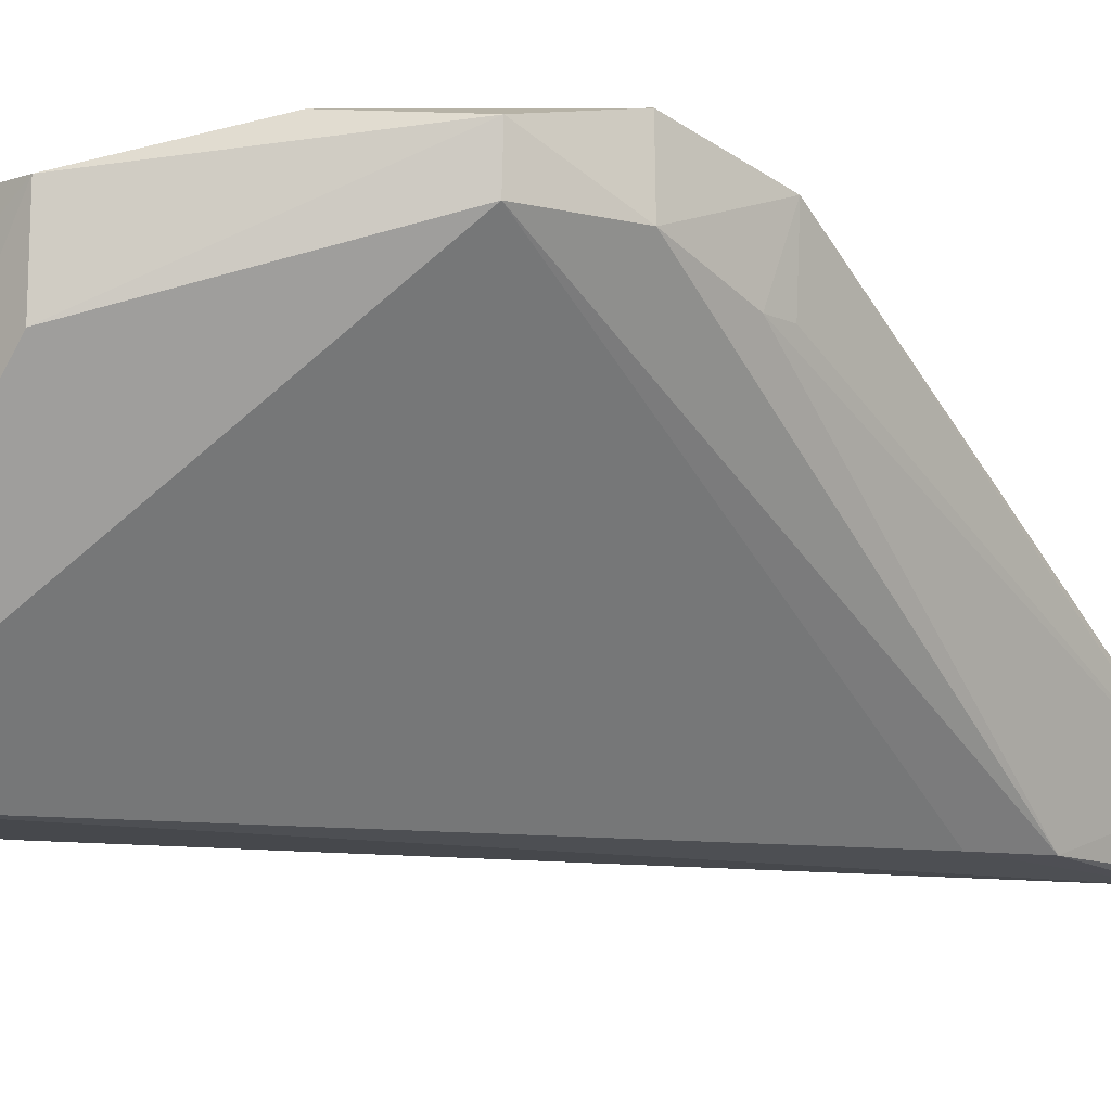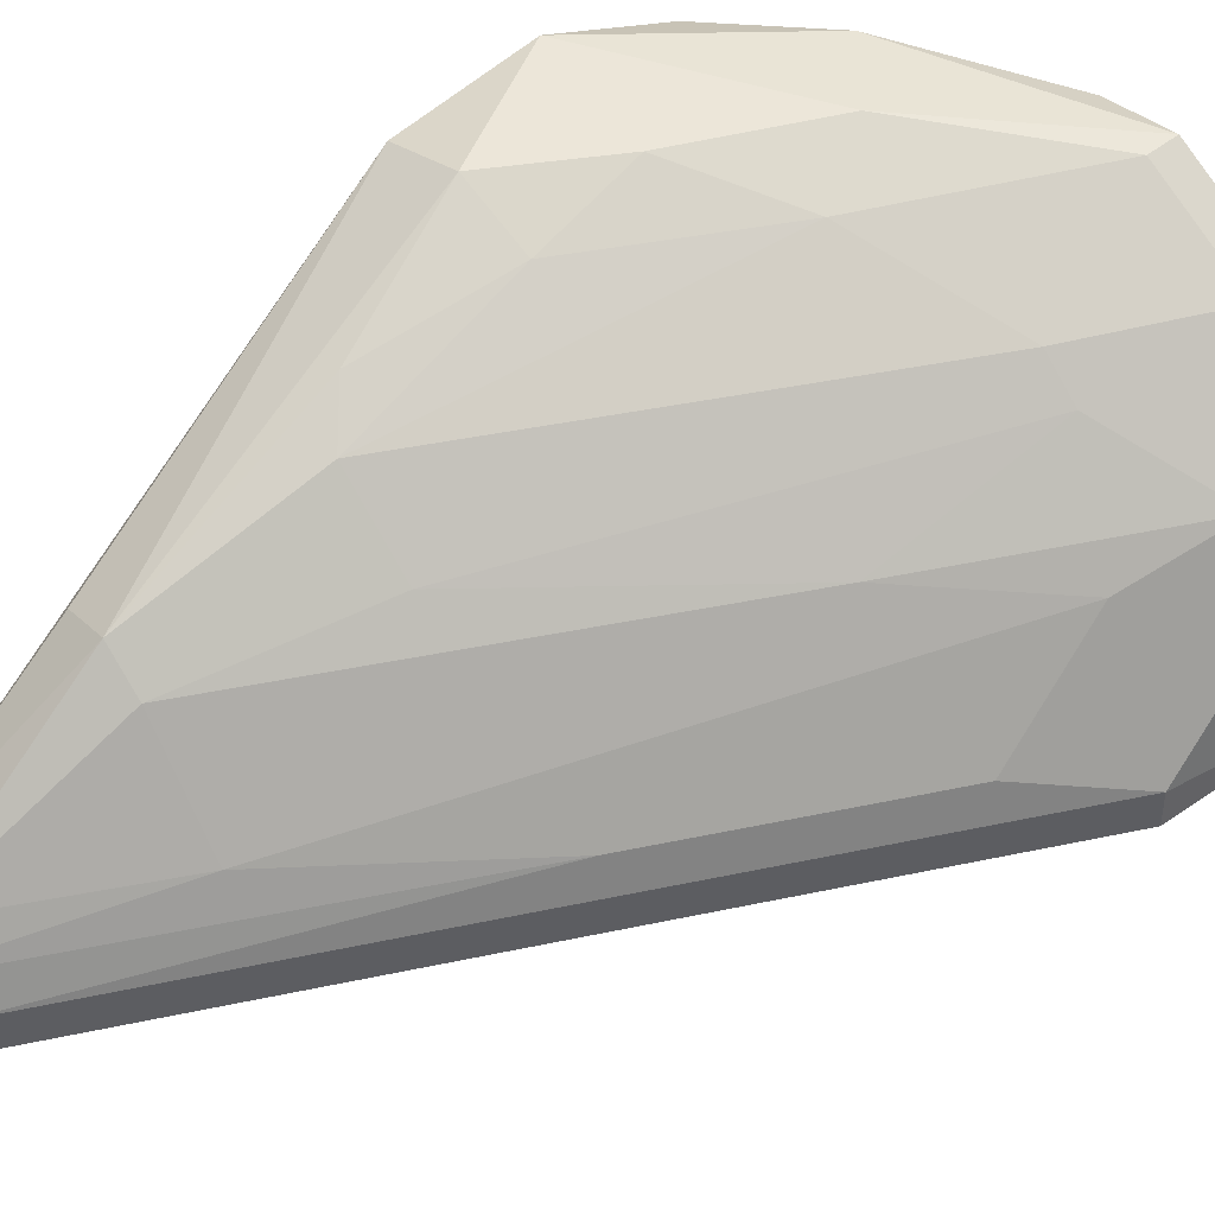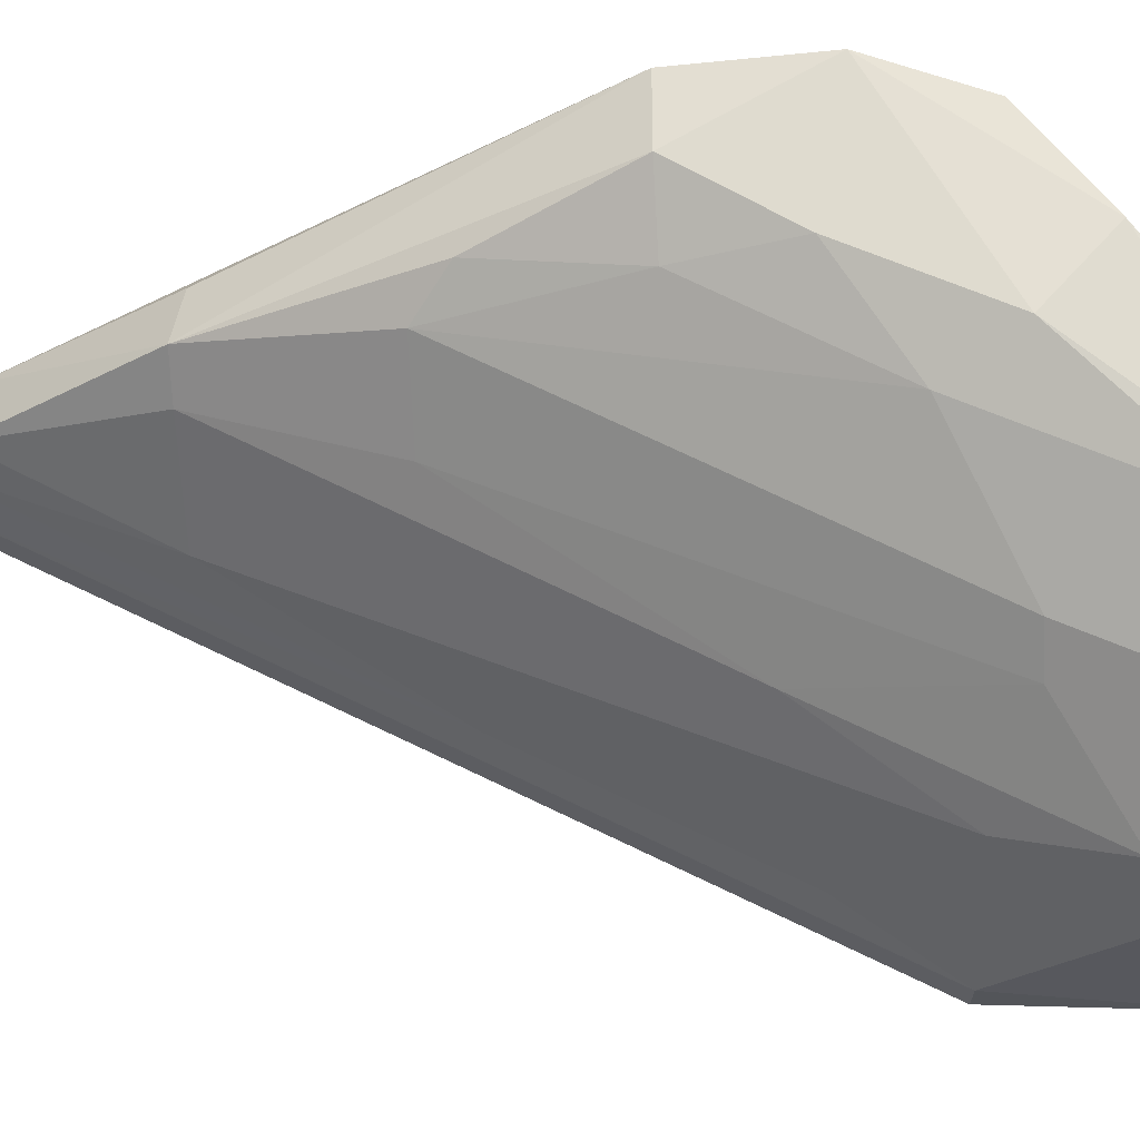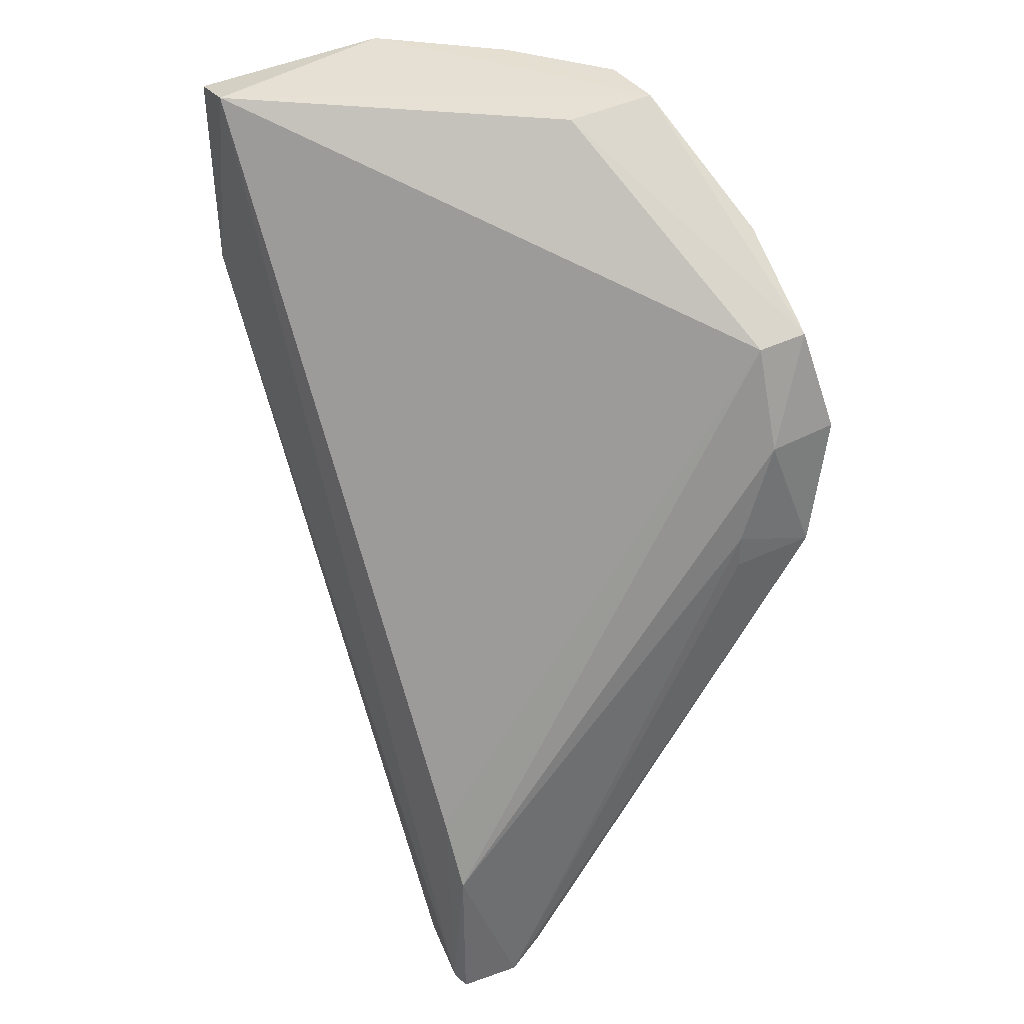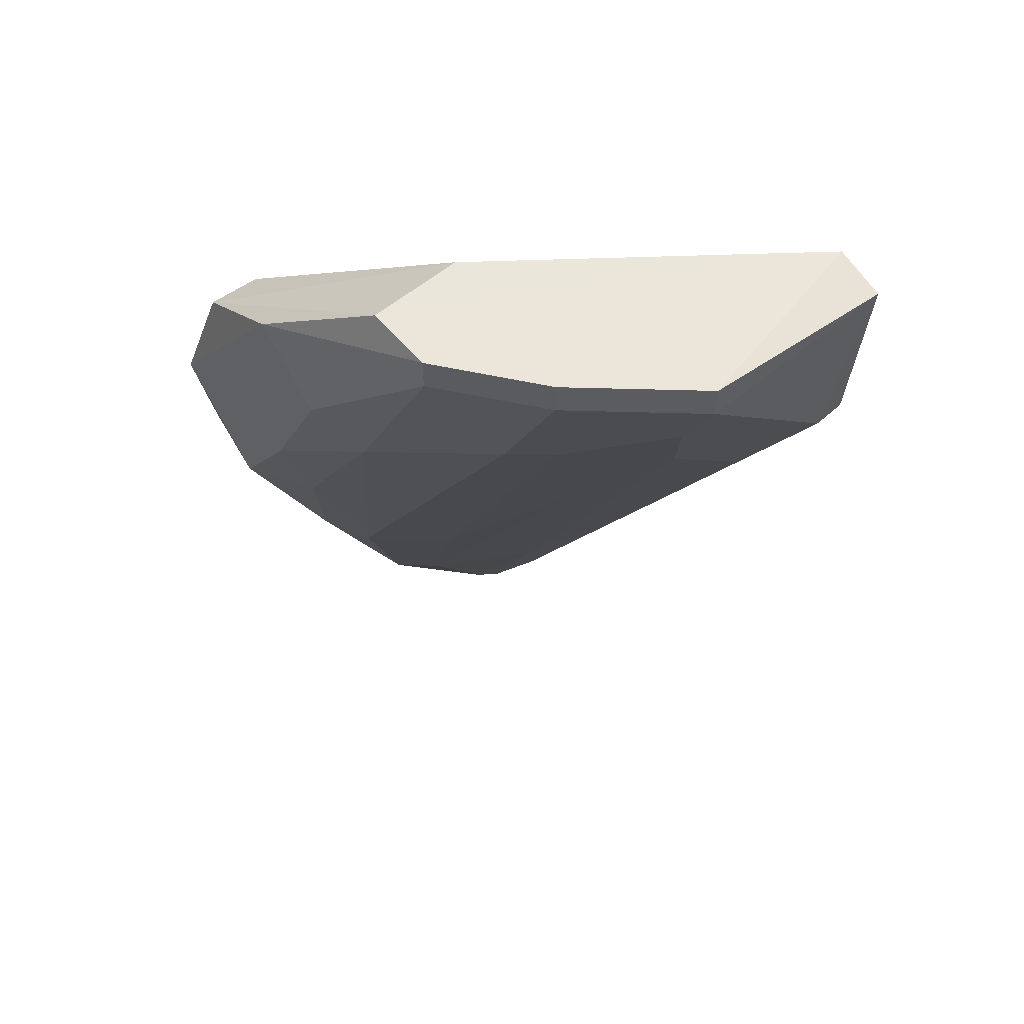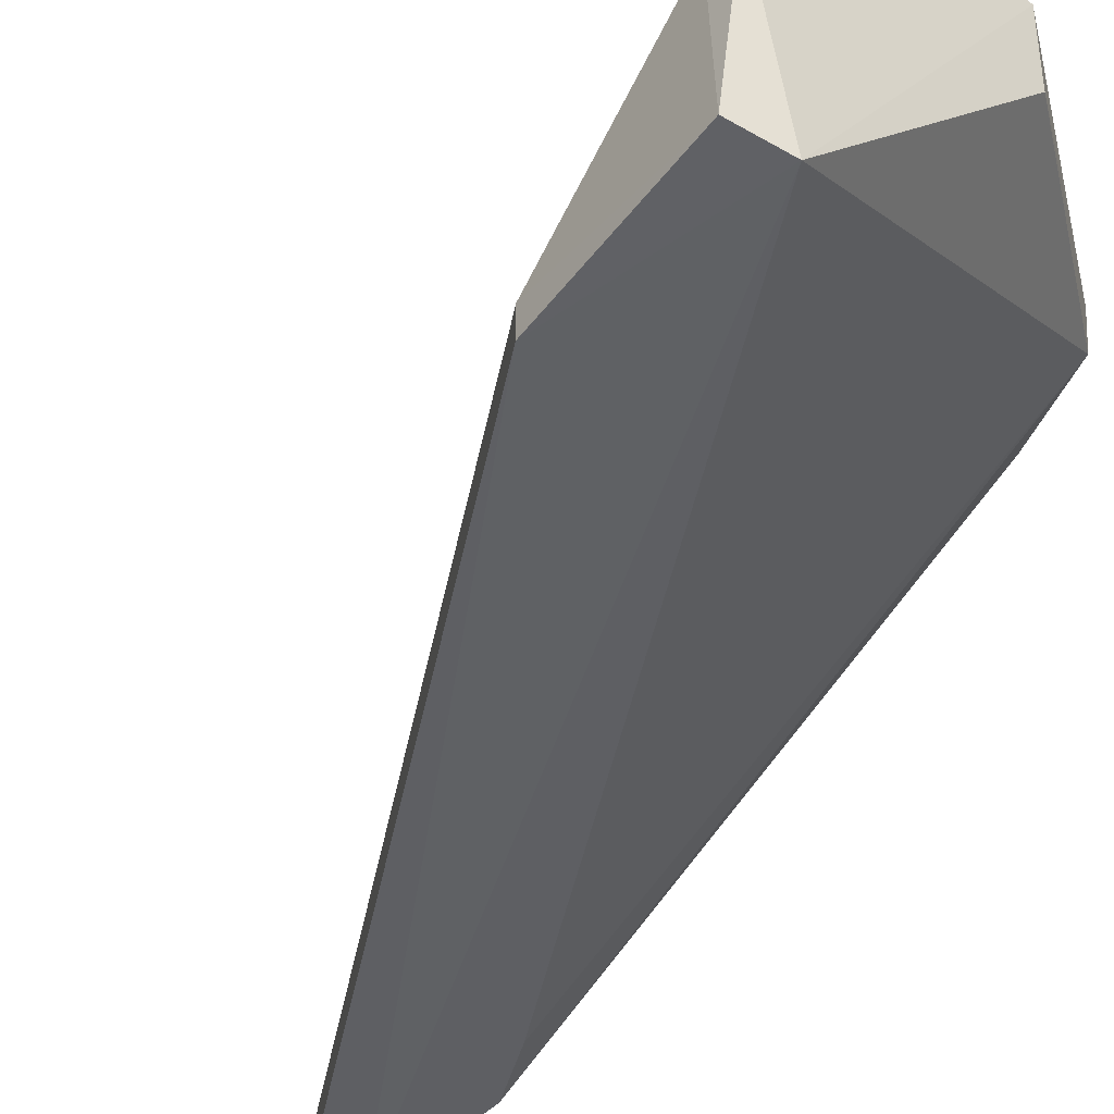
<metadata>
{"format":"obj","ext":"obj","renderer":"f3d","projection":"perspective","resolution":1024,"background":"white","views":[{"elev":-12.0,"azim":-136.7,"up":"+Z"},{"elev":43.5,"azim":46.0,"up":"+Z"},{"elev":66.0,"azim":86.6,"up":"+Z"},{"elev":38.2,"azim":-123.5,"up":"+Y"},{"elev":55.7,"azim":46.7,"up":"+Y"},{"elev":-45.2,"azim":139.1,"up":"+Z"}]}
</metadata>
<code>
o mouth_cup022_mouth_cup022.001
v 0.2777 0.5802 0.164
v 0.3344 0.5708 0.1168
v 0.3344 0.5802 0.1168
v 0.3249 0.5802 0.06015
v 0.2013 0.3165 0.05982
v 0.3395 0.5773 0.06195
v 0.2582 0.5806 0.1627
v 0.306 0.5708 0.1451
v 0.3344 0.5236 0.06015
v 0.306 0.5802 0.1451
v 0.2022 0.467 0.1734
v 0.1928 0.533 0.1545
v 0.2042 0.3202 0.05755
v 0.3344 0.5236 0.06959
v 0.2206 0.5522 0.1725
v 0.2494 0.5142 0.164
v 0.2588 0.5802 0.1357
v 0.181 0.4683 0.1684
v 0.2022 0.3631 0.06015
v 0.2116 0.3254 0.08847
v 0.24 0.533 0.1734
v 0.1916 0.5337 0.1692
v 0.2777 0.5708 0.164
v 0.2116 0.382 0.06015
v 0.1833 0.5047 0.1545
v 0.3155 0.5236 0.1073
v 0.2211 0.3254 0.06015
v 0.2211 0.4198 0.1451
v 0.1963 0.3288 0.08485
v 0.2116 0.3726 0.1262
v 0.184 0.5043 0.1762
v 0.2211 0.4953 0.1734
v 0.1833 0.4764 0.1451
v 0.2777 0.4292 0.07903
v 0.2116 0.3159 0.07903
v 0.2872 0.533 0.1451
v 0.1964 0.3759 0.1207
v 0.2116 0.4292 0.1545
v 0.2211 0.3726 0.1168
v 0.1966 0.3192 0.07554
v 0.24 0.3726 0.08847
v 0.3155 0.4953 0.07903
v 0.2211 0.3254 0.06959
v 0.2211 0.467 0.164
v 0.2872 0.4858 0.1168
v 0.1833 0.467 0.1451
v 0.3249 0.5519 0.1168
v 0.24 0.4198 0.1262
v 0.2966 0.533 0.1357
f 6 3 2
f 6 4 3
f 7 3 4
f 8 2 3
f 9 4 6
f 10 7 1
f 10 3 7
f 10 8 3
f 10 1 8
f 13 4 9
f 14 9 6
f 14 6 2
f 15 1 7
f 17 7 4
f 17 4 12
f 19 13 5
f 21 1 15
f 22 15 7
f 22 17 12
f 22 7 17
f 23 16 8
f 23 8 1
f 23 1 21
f 24 19 12
f 24 12 4
f 24 4 13
f 24 13 19
f 25 12 19
f 25 22 12
f 26 14 2
f 27 5 13
f 27 13 9
f 27 9 14
f 30 11 18
f 30 29 20
f 31 21 15
f 31 15 22
f 31 18 11
f 31 25 18
f 31 22 25
f 32 23 21
f 32 16 23
f 32 31 11
f 32 21 31
f 33 25 19
f 33 18 25
f 35 5 27
f 36 8 16
f 36 16 28
f 37 30 18
f 37 18 29
f 37 29 30
f 38 30 28
f 38 11 30
f 39 30 20
f 39 28 30
f 40 33 19
f 40 19 5
f 40 29 18
f 40 5 35
f 40 35 20
f 40 20 29
f 41 35 34
f 41 20 35
f 41 39 20
f 41 26 39
f 42 14 26
f 42 41 34
f 42 26 41
f 43 27 14
f 43 42 34
f 43 14 42
f 43 35 27
f 43 34 35
f 44 32 11
f 44 11 38
f 44 16 32
f 44 38 28
f 44 28 16
f 45 39 26
f 46 40 18
f 46 18 33
f 46 33 40
f 47 45 26
f 47 26 2
f 47 2 8
f 47 8 36
f 48 36 28
f 48 28 39
f 48 39 45
f 49 47 36
f 49 45 47
f 49 48 45
f 49 36 48

</code>
